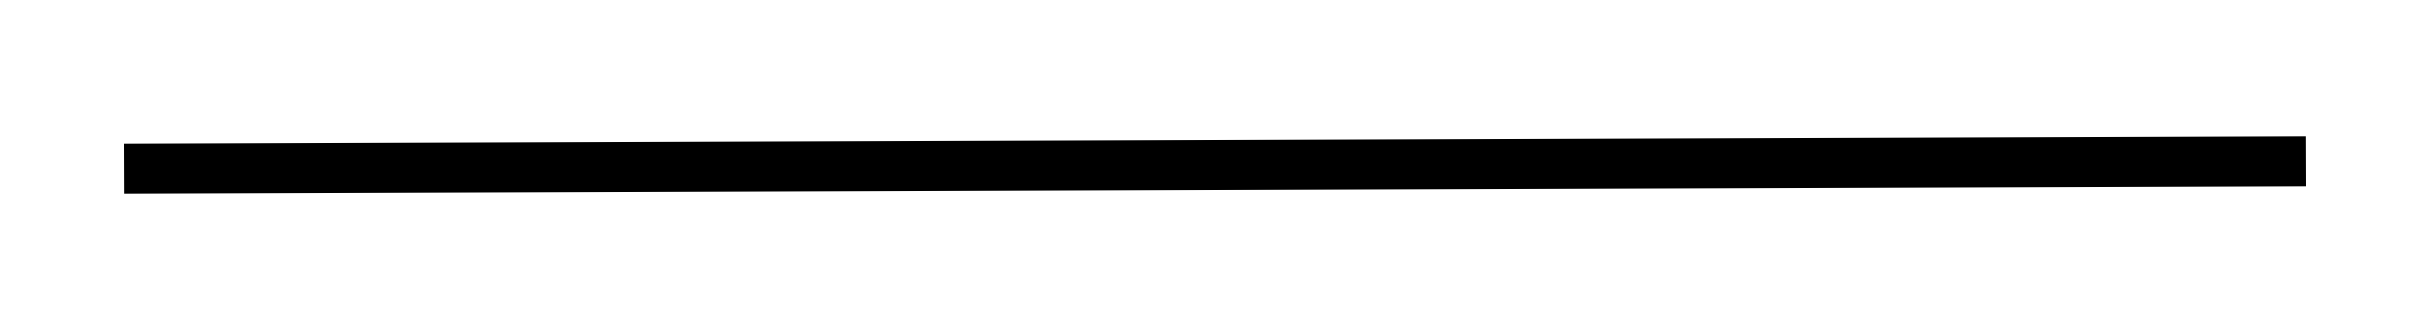
<metadata>
{"format":"dxf","ext":"dxf","renderer":"ezdxf+matplotlib","layout":"modelspace","background":"white","min_lineweight":24,"dpi":150}
</metadata>
<code>
0
SECTION
2
ENTITIES
0
POLYLINE
8
0
66
1
10
0
20
0
30
0
70
0
0
VERTEX
8
0
10
297.8
20
328
30
0
0
VERTEX
8
0
10
572.6
20
329
30
0
0
SEQEND
0
ENDSEC
0
EOF

</code>
